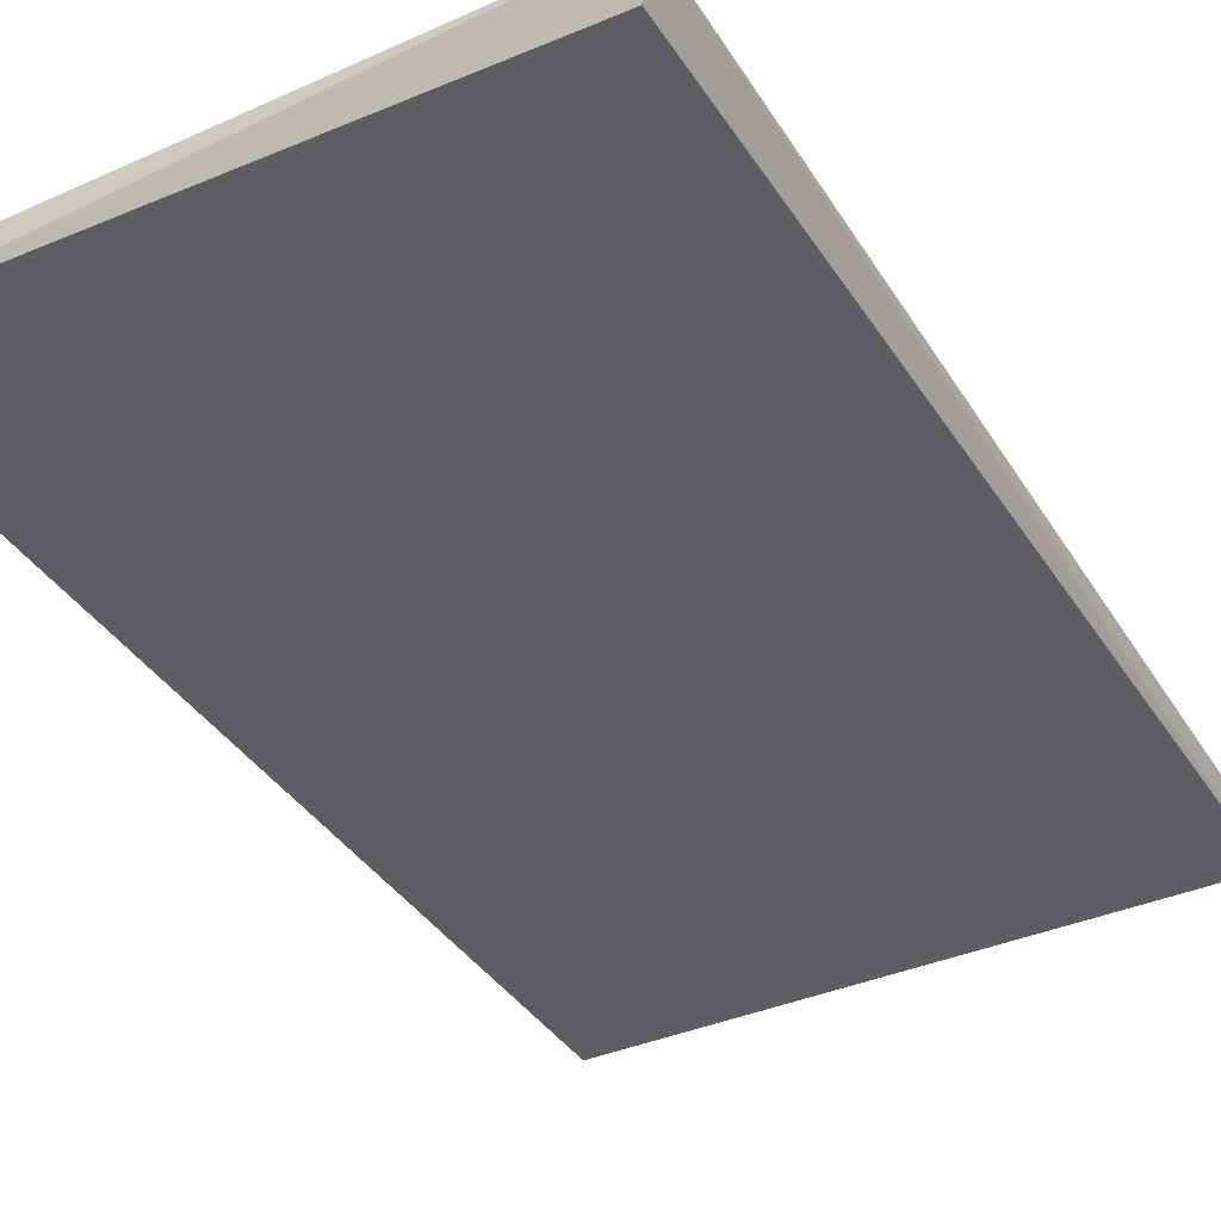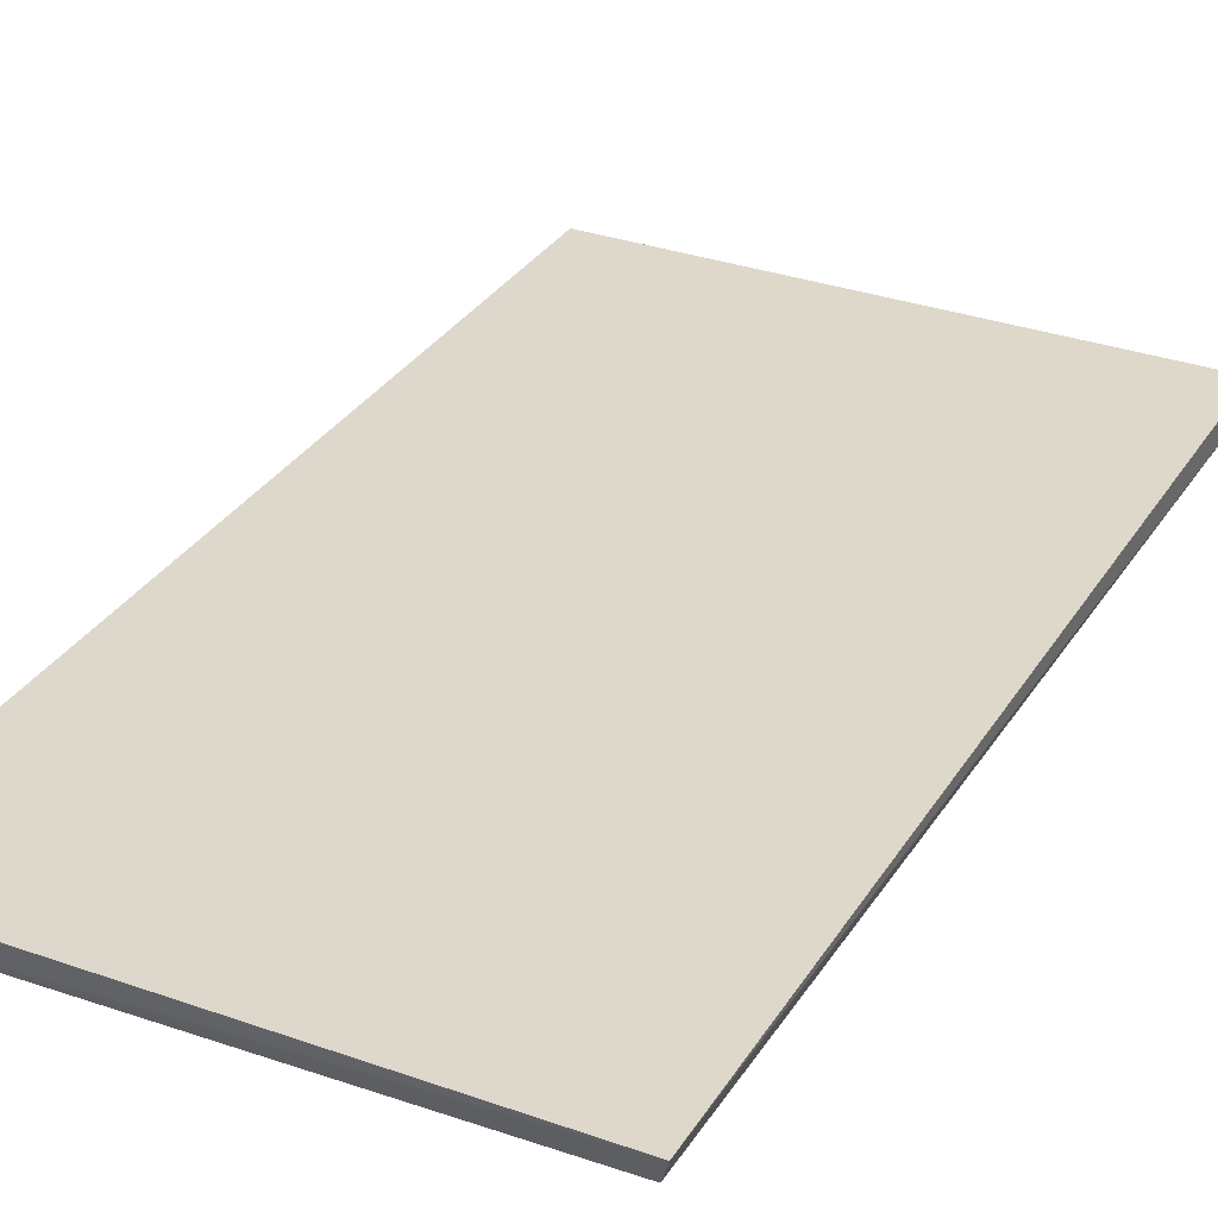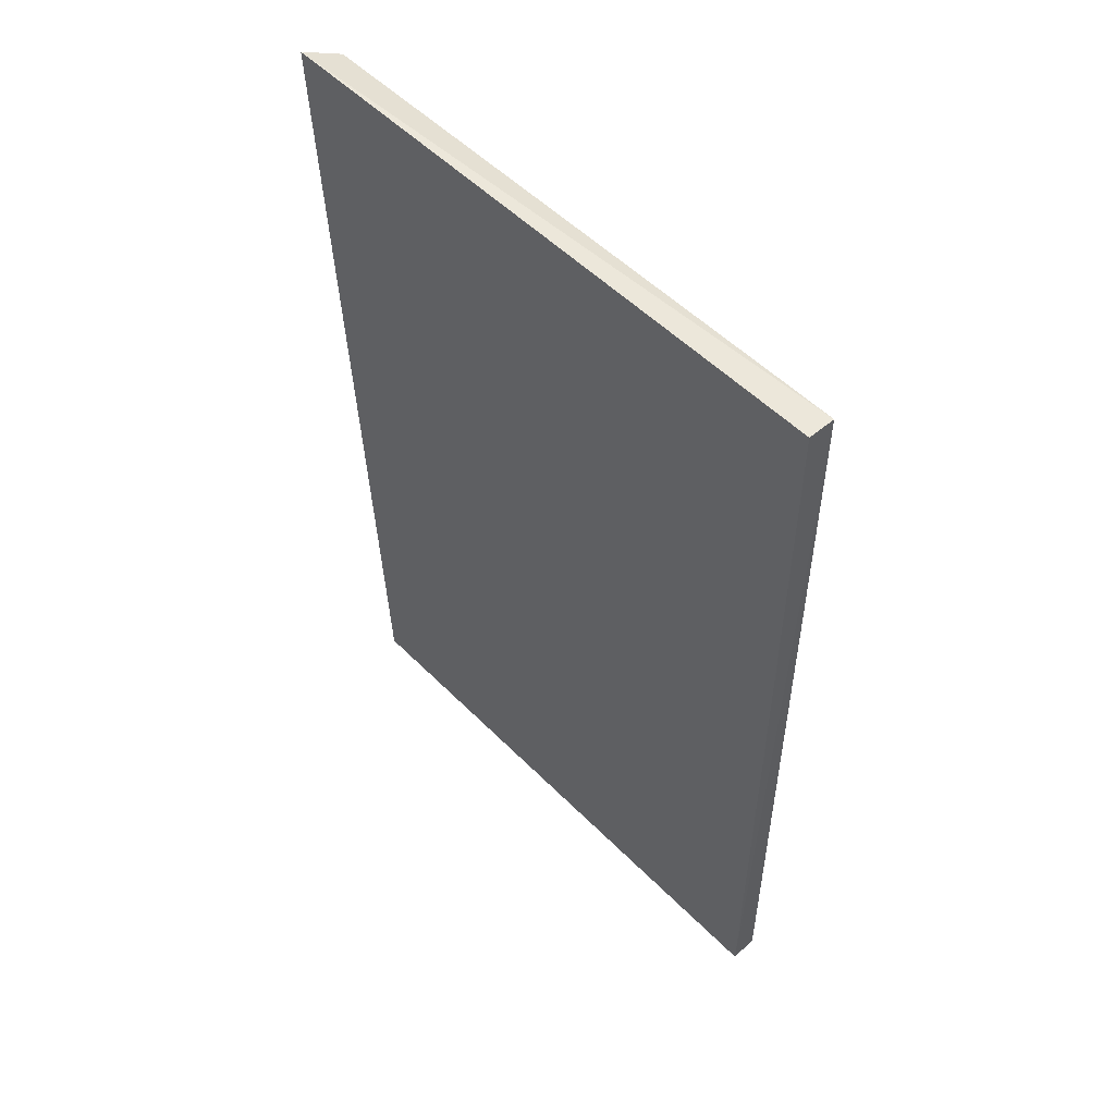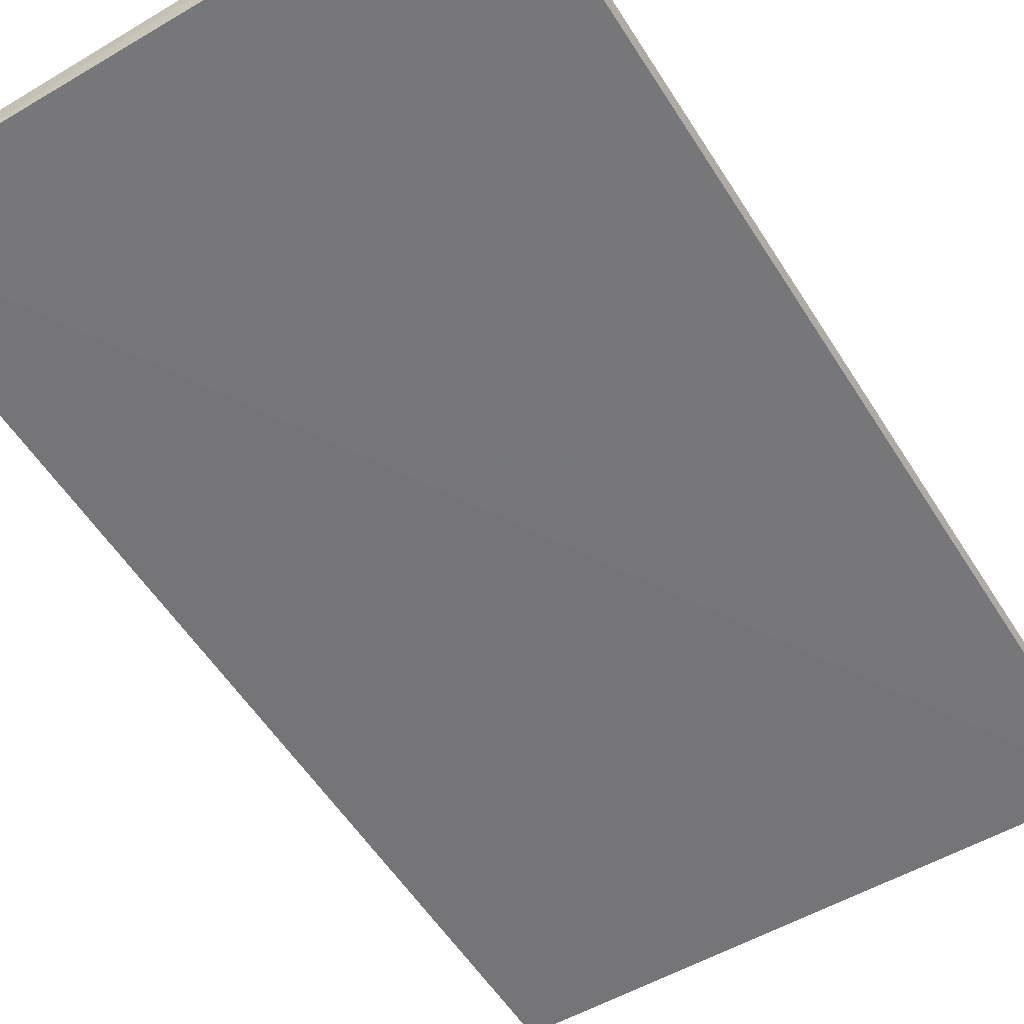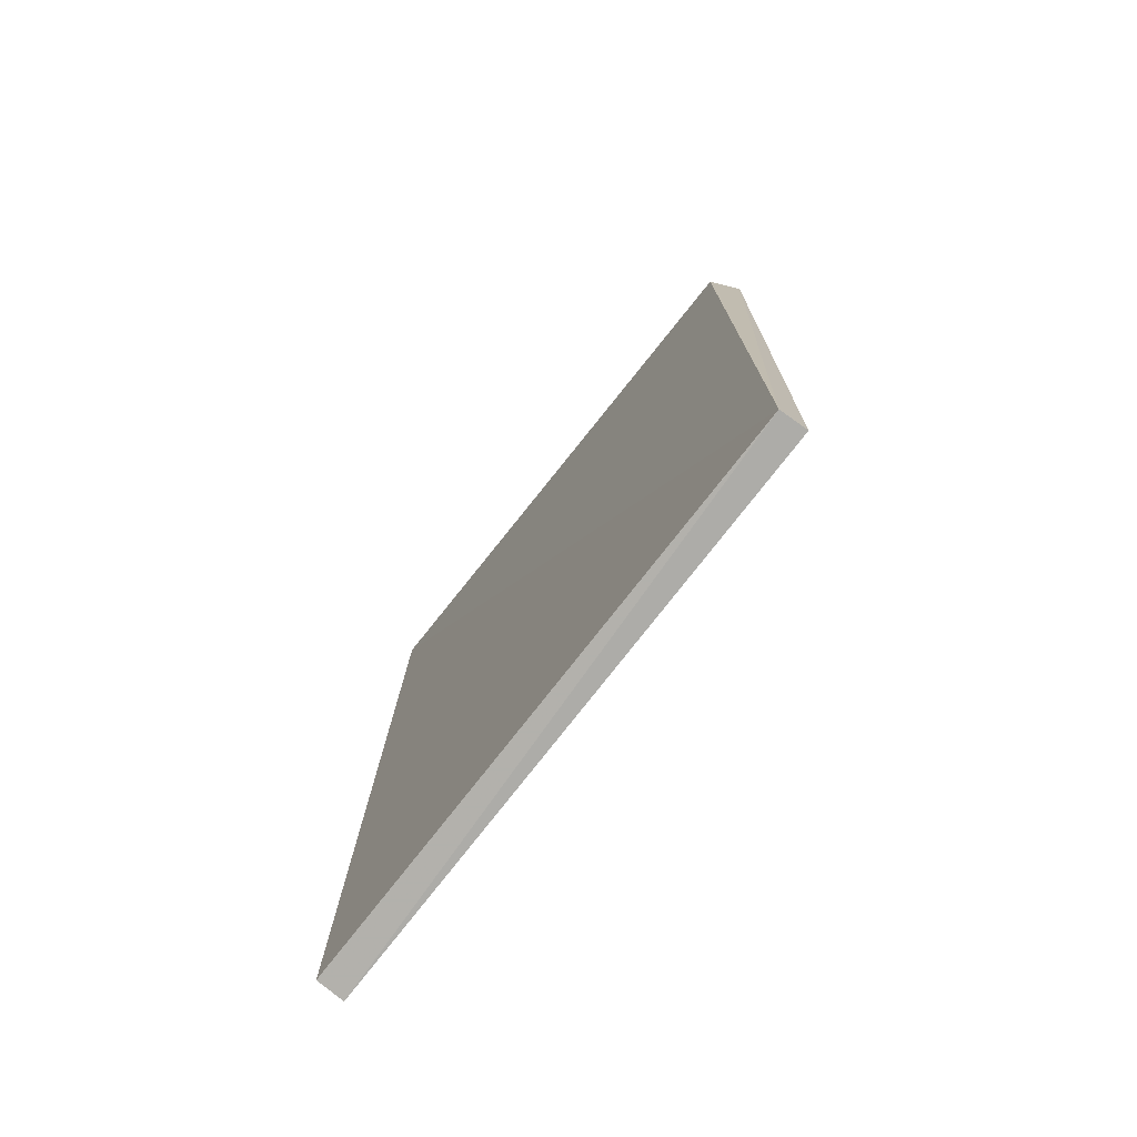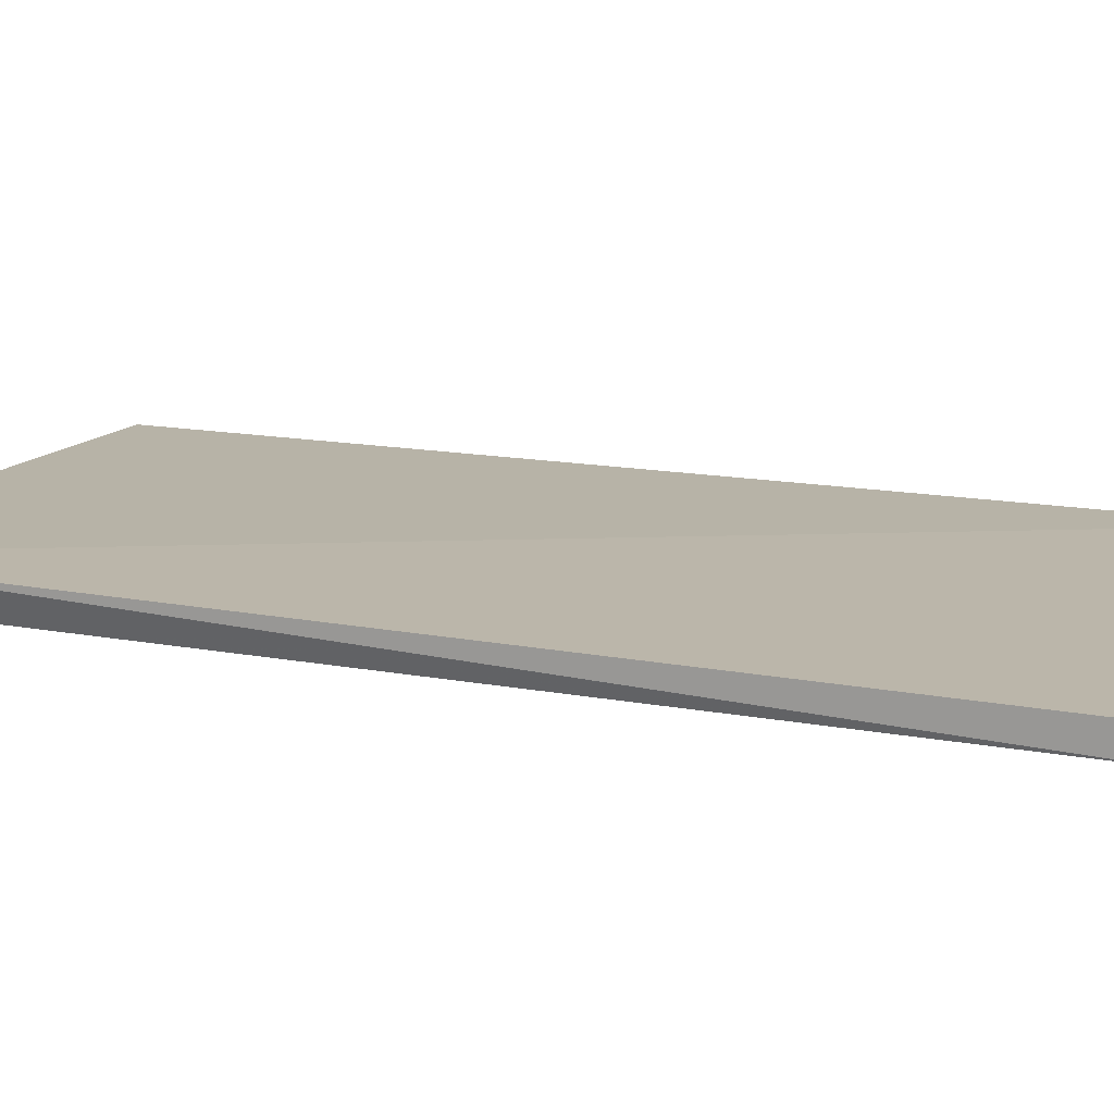
<metadata>
{"format":"obj","ext":"obj","renderer":"f3d","projection":"perspective","resolution":1024,"background":"white","views":[{"elev":-36.3,"azim":-151.6,"up":"+Z"},{"elev":33.4,"azim":-152.7,"up":"+Z"},{"elev":56.2,"azim":47.2,"up":"+Y"},{"elev":-58.4,"azim":32.0,"up":"+Z"},{"elev":-76.2,"azim":-126.8,"up":"+Y"},{"elev":14.3,"azim":-70.8,"up":"+Z"}]}
</metadata>
<code>
v 0.004977 -0.2656 -0.06018
v 0.004887 -0.2648 -0.06742
v 0.004925 -0.007403 -0.0569
v -0.1475 -0.006454 -0.051
v -0.1466 -0.2652 -0.06457
v 0.004926 -0.007799 -0.06412
v -0.1468 -0.2653 -0.05736
v -0.1441 -0.01058 -0.06001
f 1 3 4
f 5 2 1
f 6 1 2
f 6 3 1
f 6 2 5
f 6 4 3
f 7 5 1
f 7 1 4
f 7 4 5
f 8 6 5
f 8 5 4
f 8 4 6

</code>
